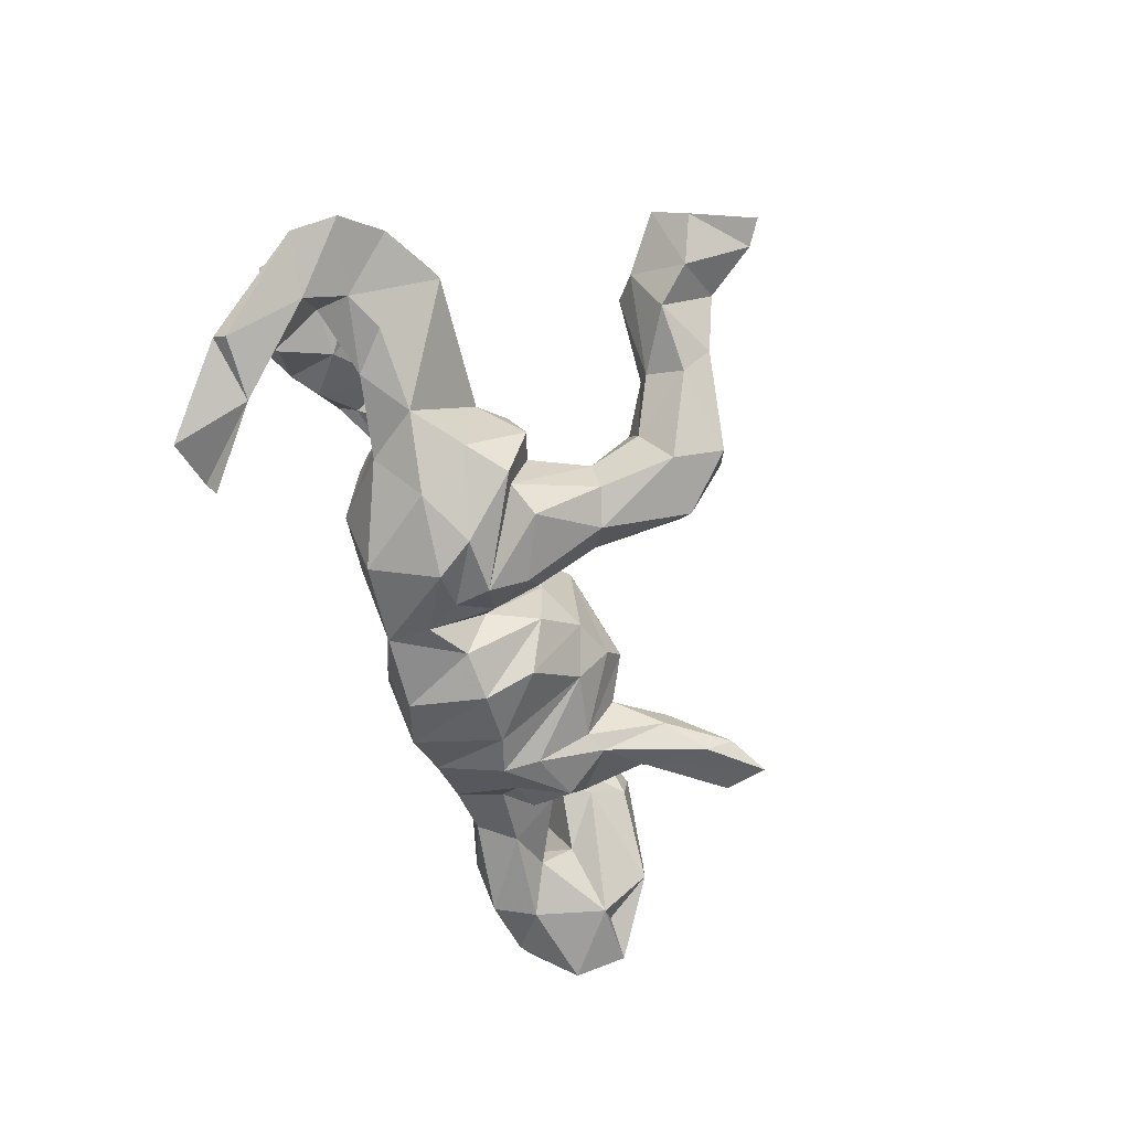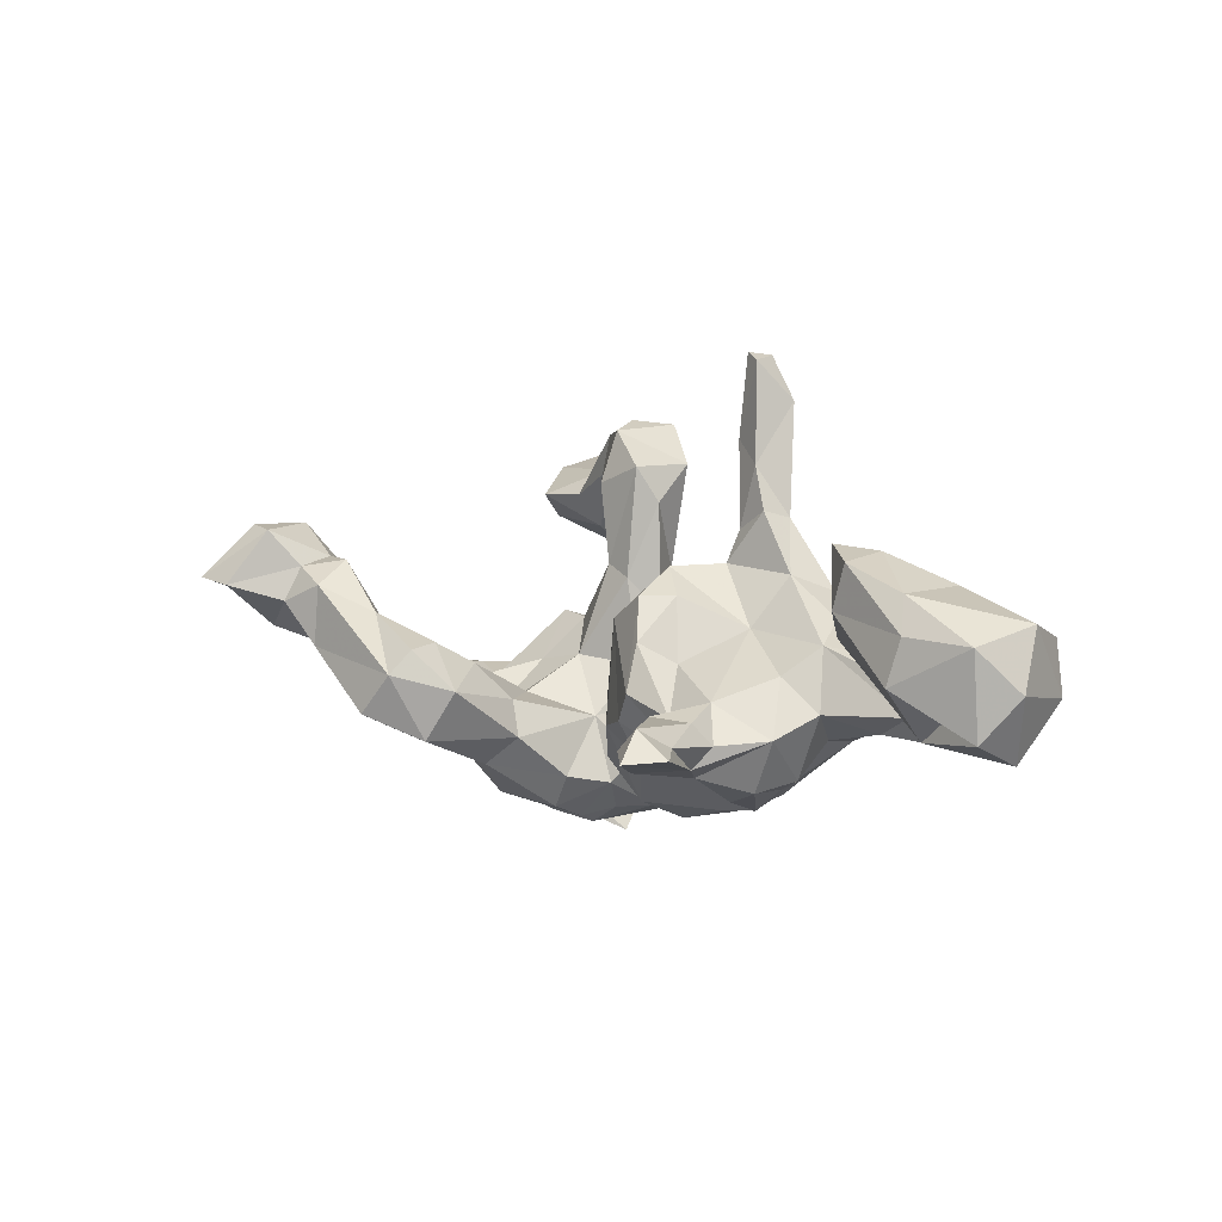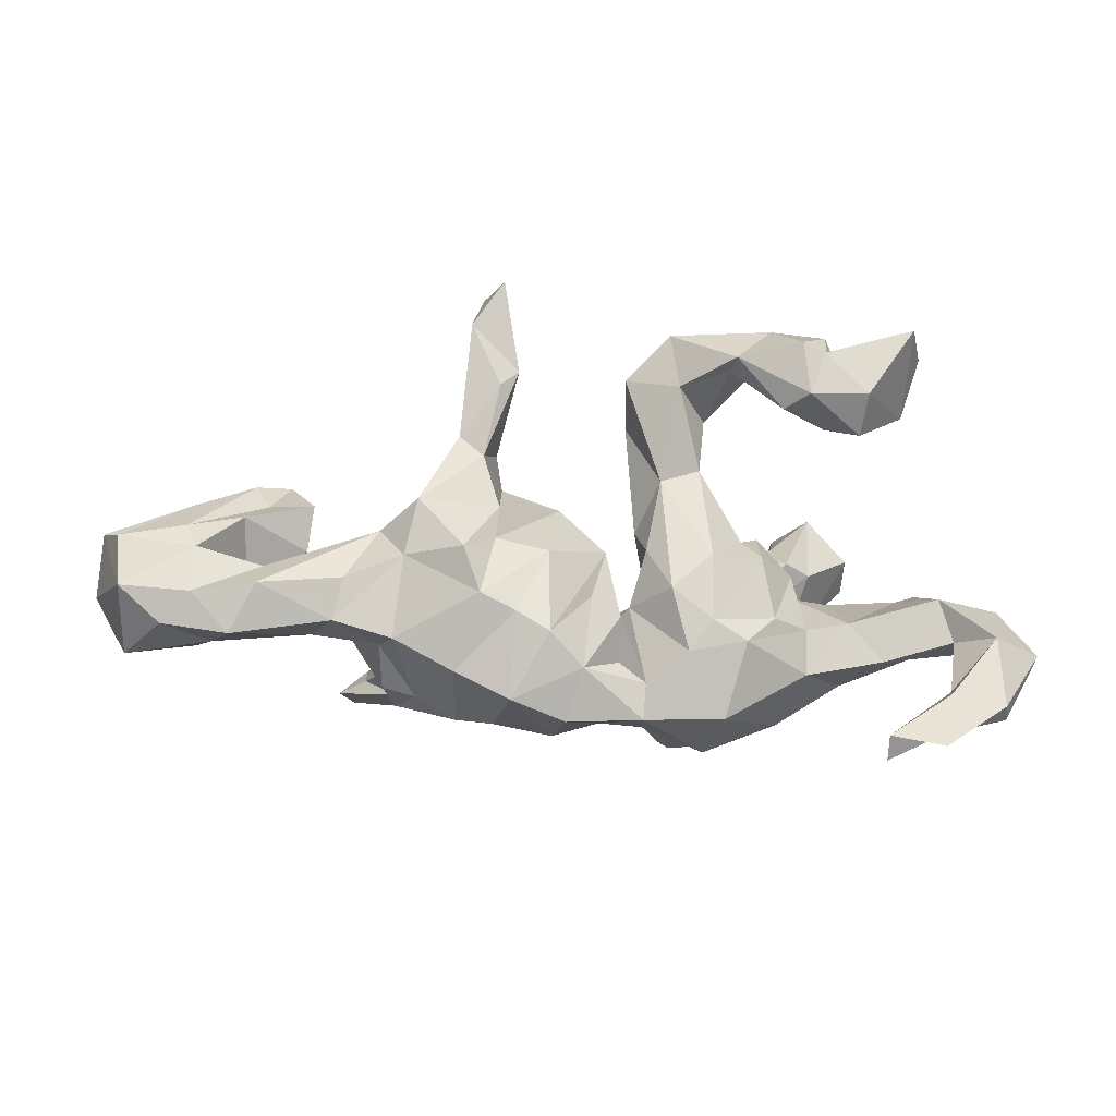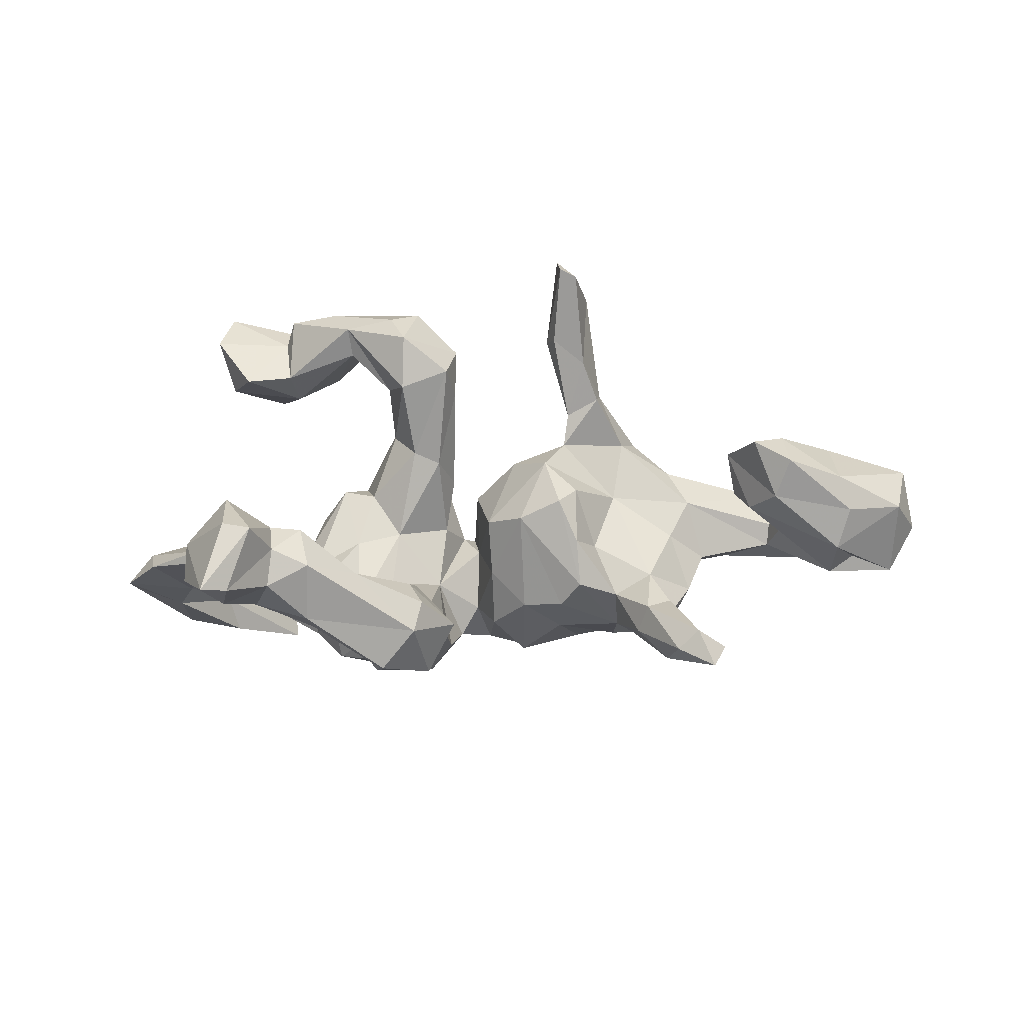
<metadata>
{"format":"obj","ext":"obj","renderer":"f3d","projection":"perspective","resolution":1024,"background":"white","views":[{"elev":-59.8,"azim":-75.8,"up":"+Z"},{"elev":0.8,"azim":52.0,"up":"+Z"},{"elev":-14.2,"azim":176.3,"up":"+Z"},{"elev":-69.4,"azim":2.6,"up":"+Y"}]}
</metadata>
<code>
v 0.91 0.000599 -0.03254
v 0.8956 0.04245 0.0745
v 0.8562 -0.04366 -0.1082
v 0.8687 -0.06434 0.04029
v 0.7777 0.03387 0.04951
v 0.8597 0.1261 0.05303
v 0.8531 0.1476 -0.04151
v 0.7353 -0.1166 -0.02368
v 0.7375 0.04182 0.1319
v 0.8491 0.04869 -0.1423
v 0.7787 0.1465 -0.1087
v 0.7782 -0.03611 -0.07568
v 0.7208 0.148 0.02979
v 0.7431 -0.08498 0.1198
v 0.7612 -0.1085 0.05557
v 0.6937 0.09232 -0.1278
v 0.7411 0.1185 0.07491
v 0.616 0.069 -0.03769
v 0.7318 -0.03621 -0.1089
v 0.726 0.1731 -0.05649
v 0.6326 -0.02249 0.1858
v 0.609 -0.1082 0.09131
v 0.6444 0.07292 0.1033
v 0.6393 -0.1091 0.1682
v 0.6416 0.00761 -0.0141
v 0.5707 -0.0709 0.1976
v 0.6046 0.1362 -0.001693
v 0.6591 0.1662 -0.1294
v 0.6109 0.05798 -0.08004
v 0.6129 0.1909 -0.04367
v 0.5205 0.08485 -0.112
v 0.5619 -0.05147 0.04794
v 0.6061 0.007428 0.1401
v 0.5359 0.002529 0.05904
v 0.5242 0.01555 0.1413
v 0.4817 0.1518 -0.1008
v 0.4831 -0.3295 -0.1387
v 0.464 0.1624 -0.02588
v 0.4669 0.00047 -0.07965
v 0.4319 -0.2831 -0.1232
v 0.4561 -0.4055 -0.1427
v 0.4298 -0.3532 -0.08969
v 0.3989 -0.0255 -0.01816
v 0.3837 -0.2029 -0.08895
v 0.4017 0.07977 -0.1275
v 0.3599 0.1676 0.01487
v 0.3917 -0.1632 -0.1275
v 0.4324 -0.07098 -0.121
v 0.4402 0.0319 0.0322
v 0.3488 -0.1324 -0.05948
v 0.3951 0.01733 -0.1921
v 0.3368 -0.2517 -0.07879
v 0.3894 -0.3581 -0.1259
v 0.3698 -0.3145 -0.1651
v 0.4034 0.09867 0.07497
v 0.3776 0.1606 -0.1328
v 0.3709 -0.1928 -0.1661
v 0.2281 0.2169 -0.06126
v 0.2732 -0.02475 -0.2344
v 0.3164 -0.2492 -0.1323
v 0.3718 -0.05736 -0.2116
v 0.3111 -0.1359 -0.1854
v 0.3357 0.03433 -0.2113
v 0.3067 0.08099 0.1491
v 0.2769 -0.161 -0.08873
v 0.3361 0.1579 0.1205
v 0.2575 0.2227 0.01922
v 0.2833 0.01059 0.05831
v 0.2709 0.1664 -0.1912
v 0.238 -0.1104 -0.000567
v 0.2442 0.1459 0.4503
v 0.2039 -0.1939 -0.04953
v 0.2658 0.03804 -0.253
v 0.2571 0.06391 0.2586
v 0.2313 0.06794 0.3374
v 0.2642 0.1187 0.2468
v 0.1914 0.08575 0.5356
v 0.2785 -0.113 -0.1741
v 0.2223 0.07912 0.5191
v 0.1658 0.2111 -0.09183
v 0.2211 0.1371 0.2061
v 0.2005 -0.1684 0.03587
v 0.1861 0.1466 0.534
v 0.2045 -0.08455 0.1142
v 0.1921 0.1413 0.3398
v 0.2003 0.1691 0.04709
v 0.198 0.02297 -0.2567
v 0.1729 0.08176 0.3855
v 0.1955 0.0633 0.2271
v 0.1845 0.04263 0.1688
v 0.1637 -0.1785 -0.09745
v 0.158 0.1214 0.3702
v 0.1738 0.1809 -0.2419
v 0.1931 0.1509 0.1087
v 0.1683 -0.1386 0.1131
v 0.106 0.1643 0.02681
v 0.08873 -0.129 0.07473
v 0.1432 -0.05098 0.1639
v 0.07666 0.1575 -0.2755
v 0.08897 -0.1465 -0.1092
v 0.1601 -0.1278 -0.1659
v 0.079 0.03409 0.1346
v 0.1073 0.2151 -0.1278
v 0.08174 -0.06362 -0.2443
v 0.09301 0.02321 -0.2773
v 0.02197 -0.0758 0.04815
v 0.02434 -0.09248 -0.05747
v 0.02341 -0.09145 -0.1686
v 0.009623 0.03484 -0.2556
v 0.03345 0.1869 -0.05984
v 0.04799 0.1947 -0.1869
v -0.002628 0.05889 0.05092
v -0.01674 0.147 -0.1678
v -0.01268 -0.001666 -0.173
v -0.005234 0.05924 -0.07141
v -0.01733 0.1824 -0.09371
v -0.03829 0.07394 0.2801
v -0.03344 0.137 0.3515
v -0.04789 -0.0286 -0.2224
v -0.03812 0.1209 -0.06418
v -0.05157 0.08842 0.0801
v -0.05156 0.03208 0.3442
v -0.05765 0.1555 -0.27
v -0.06357 0.1499 -0.2042
v -0.06631 0.1493 0.03401
v -0.07178 0.05751 -0.0153
v -0.04698 -0.3652 -0.05055
v -0.06198 0.08179 -0.2698
v -0.1002 -0.2067 -0.06977
v -0.06754 -0.1129 -0.2085
v -0.074 -0.2137 -0.1355
v -0.1256 0.1874 0.3266
v -0.1117 0.1696 0.4281
v -0.08902 -0.03236 -0.1043
v -0.09991 0.02391 -0.2723
v -0.1034 -0.4168 0.02136
v -0.1213 -0.2741 -0.004702
v -0.07843 0.0322 0.1441
v -0.1002 -0.391 -0.137
v -0.1213 -0.04048 -0.286
v -0.1367 0.05486 0.4142
v -0.1679 -0.009925 0.004226
v -0.182 -0.4686 -0.09042
v -0.09341 0.1481 0.1617
v -0.1193 -0.4534 -0.02202
v -0.1293 -0.3505 0.03215
v -0.1762 0.0283 -0.3051
v -0.1438 0.02262 0.3171
v -0.2003 0.1508 -0.2668
v -0.1271 0.02875 0.1703
v -0.1354 0.1881 -0.1539
v -0.1117 -0.1047 -0.2652
v -0.1363 -0.2404 -0.1843
v -0.1785 0.197 -0.09959
v -0.1061 0.1965 -0.04287
v -0.1695 0.08209 0.1862
v -0.1772 0.1111 0.2842
v -0.1646 0.1133 0.4369
v -0.1971 -0.2535 -0.1516
v -0.1661 0.1245 0.1887
v -0.181 -0.1183 -0.06119
v -0.2125 0.2166 0.3459
v -0.2056 -0.3841 -0.1206
v -0.1791 0.1895 0.01971
v -0.2374 0.1895 -0.1352
v -0.2396 0.1223 0.05744
v -0.206 -0.2395 -0.08617
v -0.3082 0.02561 -0.254
v -0.2664 -0.1145 -0.2031
v -0.2013 -0.3082 0.001568
v -0.2288 -0.3293 -0.05803
v -0.2222 -0.146 -0.2442
v -0.2979 -0.1196 -0.22
v -0.2186 -0.03204 -0.2819
v -0.2578 0.1333 0.4146
v -0.2204 0.0433 0.07212
v -0.2516 -0.1372 -0.09992
v -0.2264 -0.4104 0.0832
v -0.2918 0.152 -0.08624
v -0.2542 -0.02789 -0.005494
v -0.2711 0.1512 0.02452
v -0.2886 0.2035 0.4266
v -0.2793 0.04408 0.08449
v -0.3077 -0.4787 0.1313
v -0.3079 -0.1512 -0.1089
v -0.2203 0.2544 0.3606
v -0.3041 -0.1148 -0.03192
v -0.2517 0.1359 0.3569
v -0.3344 0.08185 0.006013
v -0.3421 -0.06913 -0.0379
v -0.3532 -0.004476 -0.01556
v -0.3111 -0.4307 -0.01494
v -0.2985 0.2593 0.2646
v -0.3509 -0.05779 -0.1928
v -0.2771 -0.3482 0.04787
v -0.305 -0.3632 0.01424
v -0.3241 -0.41 0.1764
v -0.3295 0.3016 0.3743
v -0.3817 0.2306 0.4064
v -0.3832 -0.5018 0.1026
v -0.3725 -0.4738 0.1647
v -0.3561 0.1001 -0.09485
v -0.3804 -0.4083 0.183
v -0.3547 0.1008 -0.1769
v -0.3399 0.3024 0.2804
v -0.4338 0.08979 -0.07986
v -0.3908 0.1607 0.3058
v -0.3997 -0.3405 0.1376
v -0.3716 0.2852 0.3614
v -0.4219 -0.04759 -0.01425
v -0.3179 -0.4793 0.02385
v -0.428 0.0162 -0.179
v -0.3789 0.204 0.2452
v -0.4187 -0.4179 0.03119
v -0.4017 -0.5251 0.229
v -0.4331 0.3436 0.2676
v -0.4466 0.3435 -0.3244
v -0.4245 0.291 0.2083
v -0.5801 0.2328 -0.2292
v -0.4495 -0.3722 0.1199
v -0.4574 -0.4129 0.2447
v -0.4455 0.3209 -0.3625
v -0.4721 -0.4726 0.058
v -0.4506 -0.5246 0.2398
v -0.4453 -0.5848 0.131
v -0.4885 -0.609 0.1452
v -0.3991 0.2317 0.3563
v -0.5643 0.2366 -0.3025
v -0.537 -0.4959 0.117
v -0.477 0.1417 0.3077
v -0.5461 0.2386 0.3665
v -0.5637 0.3031 -0.2466
v -0.4977 0.08408 -0.148
v -0.5371 -0.4319 0.165
v -0.5435 -0.009327 -0.01637
v -0.5372 0.3641 -0.3445
v -0.5214 0.3191 0.3932
v -0.5169 0.2049 0.2683
v -0.5778 -0.07003 -0.01595
v -0.5633 0.03164 -0.1284
v -0.6659 0.2673 -0.2599
v -0.6704 0.2414 -0.2785
v -0.5966 0.1035 -0.03611
v -0.6307 0.06568 -0.1298
v -0.6155 0.1242 -0.12
v -0.673 0.2012 -0.1261
v -0.5877 -0.05749 0.00532
v -0.6929 -0.01033 -0.04476
v -0.7081 0.0709 -0.05151
v -0.7591 0.04712 -0.1033
v -0.6676 0.126 -0.1877
v -0.7661 0.1214 -0.1417
f 118 132 133
f 207 199 227
f 227 237 231
f 237 238 231
f 133 132 186
f 133 186 182
f 175 182 199
f 230 227 231
f 238 230 231
f 75 76 71
f 71 76 85
f 71 79 75
f 85 92 71
f 118 133 141
f 141 133 158
f 158 175 141
f 158 182 175
f 207 175 199
f 122 118 141
f 148 122 141
f 148 141 175
f 83 71 92
f 158 133 182
f 75 79 88
f 79 77 88
f 88 77 92
f 77 83 92
f 71 83 79
f 79 83 77
f 147 174 168
f 147 135 174
f 140 174 135
f 99 105 109
f 128 135 147
f 222 219 228
f 228 242 241
f 62 54 60
f 232 236 241
f 219 217 232
f 232 217 236
f 222 217 219
f 236 228 241
f 217 228 236
f 222 228 217
f 251 245 244
f 204 233 206
f 204 212 233
f 204 168 212
f 45 63 56
f 36 45 56
f 28 16 31
f 29 16 19
f 28 11 16
f 11 10 16
f 242 251 252
f 252 246 241
f 245 219 246
f 219 245 251
f 154 151 165
f 113 111 124
f 111 113 116
f 93 103 80
f 69 80 58
f 56 63 69
f 154 155 151
f 120 151 155
f 111 116 110
f 110 103 111
f 177 180 187
f 210 190 191
f 210 191 206
f 187 180 190
f 190 210 239
f 239 210 235
f 247 239 235
f 239 247 248
f 247 249 248
f 4 15 8
f 32 8 22
f 72 95 97
f 107 97 106
f 72 82 95
f 91 72 97
f 146 127 137
f 146 137 170
f 170 137 167
f 145 127 136
f 136 127 146
f 136 146 178
f 195 146 170
f 146 195 178
f 170 171 195
f 171 196 195
f 192 214 196
f 145 136 178
f 143 145 211
f 145 184 211
f 211 214 192
f 214 211 200
f 66 55 46
f 66 46 67
f 81 66 94
f 66 67 94
f 94 67 86
f 125 155 144
f 160 144 164
f 160 164 166
f 6 13 17
f 6 9 5
f 9 6 17
f 80 103 96
f 58 80 96
f 46 58 67
f 38 36 46
f 30 36 38
f 28 36 30
f 30 20 28
f 20 11 28
f 7 11 20
f 41 53 54
f 41 42 53
f 159 163 167
f 159 153 163
f 153 139 163
f 60 53 52
f 53 60 54
f 57 41 54
f 40 37 57
f 37 41 57
f 159 167 169
f 131 139 153
f 131 127 139
f 130 131 153
f 58 56 69
f 46 56 58
f 232 241 246
f 219 232 246
f 153 159 172
f 152 153 172
f 130 153 152
f 174 194 168
f 174 173 194
f 173 140 169
f 169 140 172
f 119 152 140
f 119 130 152
f 105 108 109
f 105 104 108
f 87 101 104
f 59 61 62
f 194 212 168
f 128 119 135
f 114 119 128
f 128 109 114
f 114 109 108
f 73 101 87
f 73 59 101
f 140 173 174
f 140 152 172
f 119 140 135
f 105 87 104
f 93 87 105
f 227 209 237
f 227 199 209
f 199 198 209
f 182 198 199
f 182 186 198
f 49 55 64
f 21 9 17
f 33 23 35
f 142 138 150
f 197 178 195
f 197 195 208
f 195 196 208
f 208 196 220
f 220 196 214
f 220 214 223
f 184 145 178
f 214 200 223
f 223 229 234
f 211 184 200
f 200 201 225
f 200 225 223
f 223 225 229
f 225 226 229
f 76 66 81
f 64 55 66
f 64 66 76
f 89 81 90
f 90 81 94
f 117 121 144
f 121 125 144
f 9 21 14
f 21 17 33
f 68 64 90
f 64 74 90
f 74 89 90
f 68 90 98
f 90 94 102
f 90 102 98
f 121 117 138
f 176 150 156
f 14 21 24
f 117 118 122
f 89 75 88
f 188 175 207
f 157 175 188
f 157 148 175
f 132 160 157
f 89 88 92
f 81 92 85
f 76 81 85
f 74 76 75
f 230 213 207
f 213 188 207
f 162 188 193
f 162 157 188
f 162 132 157
f 132 162 186
f 132 118 144
f 209 216 237
f 209 205 216
f 198 205 209
f 186 193 205
f 162 193 186
f 237 216 238
f 198 186 205
f 224 215 221
f 221 234 224
f 115 107 106
f 70 50 68
f 50 43 68
f 25 32 34
f 25 19 32
f 19 8 32
f 247 243 249
f 235 243 247
f 235 210 206
f 134 126 142
f 106 112 115
f 43 49 68
f 29 18 49
f 1 2 4
f 235 206 243
f 125 121 126
f 126 120 125
f 115 112 116
f 27 30 55
f 49 27 55
f 49 18 27
f 18 13 27
f 29 25 18
f 25 13 18
f 181 179 189
f 55 38 46
f 13 20 27
f 161 134 142
f 39 49 43
f 29 49 39
f 65 82 72
f 52 65 60
f 52 50 65
f 44 50 52
f 177 187 185
f 167 161 177
f 16 29 31
f 245 233 244
f 244 233 240
f 36 56 46
f 181 154 179
f 154 165 179
f 179 165 202
f 165 204 202
f 243 245 246
f 249 243 246
f 249 246 252
f 1 10 7
f 11 7 10
f 36 28 31
f 36 31 45
f 112 110 116
f 115 116 120
f 116 113 124
f 116 124 120
f 120 124 151
f 179 202 189
f 202 204 206
f 206 233 243
f 233 245 243
f 249 252 250
f 10 1 3
f 29 19 25
f 31 29 39
f 45 31 39
f 114 115 134
f 115 120 134
f 134 120 126
f 191 189 202
f 191 202 206
f 131 134 129
f 100 97 107
f 91 97 100
f 78 72 91
f 82 65 70
f 65 50 70
f 44 47 50
f 47 48 50
f 4 8 3
f 244 239 248
f 212 239 240
f 212 190 239
f 185 190 194
f 185 187 190
f 177 142 180
f 161 142 177
f 129 134 161
f 48 43 50
f 48 39 43
f 12 8 19
f 3 12 19
f 3 8 12
f 3 1 4
f 248 249 250
f 244 248 250
f 240 239 244
f 194 190 212
f 73 61 59
f 63 61 73
f 51 61 63
f 149 168 204
f 123 109 128
f 99 109 123
f 93 105 99
f 87 93 69
f 69 73 87
f 69 63 73
f 242 252 241
f 228 251 242
f 228 219 251
f 165 149 204
f 149 147 168
f 151 149 165
f 123 149 151
f 123 147 149
f 151 124 123
f 111 123 124
f 111 99 123
f 93 99 111
f 103 93 111
f 69 93 80
f 123 128 147
f 57 54 62
f 47 40 57
f 40 47 44
f 173 185 194
f 177 185 169
f 169 167 177
f 130 134 131
f 108 100 107
f 106 97 98
f 229 226 234
f 138 117 122
f 24 21 26
f 21 33 26
f 26 35 22
f 26 33 35
f 106 98 102
f 24 26 22
f 95 84 98
f 95 98 97
f 197 208 203
f 203 208 221
f 221 208 220
f 221 220 234
f 178 197 184
f 184 197 201
f 200 184 201
f 201 197 203
f 201 203 215
f 220 223 234
f 201 215 225
f 226 224 234
f 226 215 224
f 225 215 226
f 216 218 238
f 205 193 213
f 205 213 218
f 218 216 205
f 160 132 144
f 193 188 213
f 218 213 238
f 213 230 238
f 64 76 74
f 81 89 92
f 118 117 144
f 157 160 156
f 74 75 89
f 138 122 150
f 122 148 150
f 150 148 156
f 156 148 157
f 215 203 221
f 104 100 108
f 104 101 100
f 101 91 100
f 101 78 91
f 78 65 72
f 60 65 78
f 62 60 78
f 48 47 57
f 130 119 134
f 108 107 114
f 59 78 101
f 48 57 62
f 61 48 62
f 233 212 240
f 114 134 119
f 107 115 114
f 39 51 45
f 51 48 61
f 39 48 51
f 16 10 19
f 10 3 19
f 252 251 250
f 244 250 251
f 45 51 63
f 173 169 185
f 159 169 172
f 59 62 78
f 82 84 95
f 82 70 84
f 15 24 22
f 15 14 24
f 84 68 98
f 84 70 68
f 32 22 35
f 4 14 15
f 4 2 14
f 183 191 190
f 191 183 189
f 190 180 183
f 180 176 183
f 180 142 176
f 142 150 176
f 106 102 112
f 68 49 64
f 34 32 35
f 23 34 35
f 23 25 34
f 23 13 25
f 17 23 33
f 9 2 5
f 2 9 14
f 5 2 6
f 183 181 189
f 166 181 183
f 176 166 183
f 156 166 176
f 156 160 166
f 126 121 138
f 102 96 112
f 102 94 86
f 23 17 13
f 86 96 102
f 8 15 22
f 126 138 142
f 2 7 6
f 2 1 7
f 166 164 181
f 164 154 181
f 164 155 154
f 155 164 144
f 112 103 110
f 129 127 131
f 137 129 161
f 137 161 167
f 42 37 40
f 42 40 44
f 42 44 52
f 42 52 53
f 137 127 129
f 167 171 170
f 163 171 167
f 42 41 37
f 139 127 145
f 163 192 171
f 171 192 196
f 143 139 145
f 139 143 163
f 163 143 192
f 143 211 192
f 6 7 13
f 13 7 20
f 27 20 30
f 55 30 38
f 67 58 86
f 86 58 96
f 96 103 112
f 125 120 155
f 207 227 230

</code>
